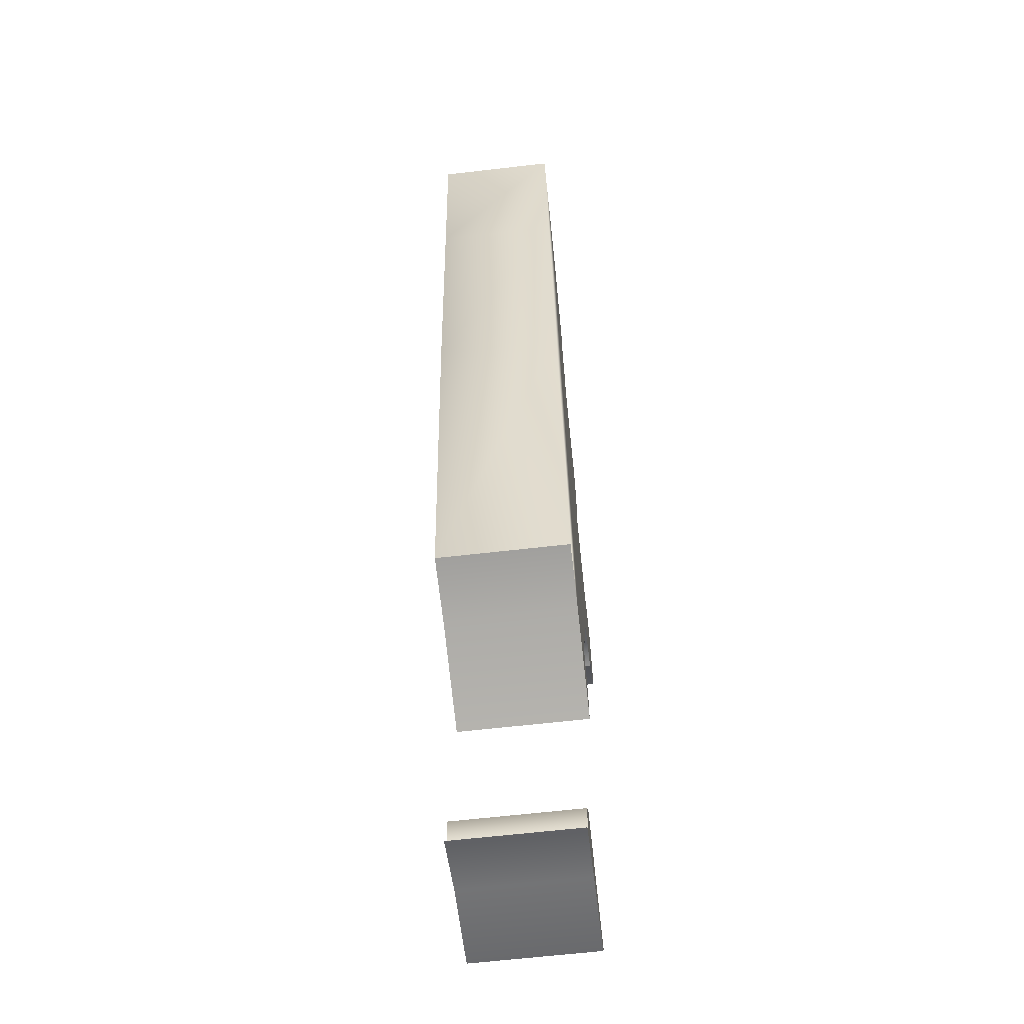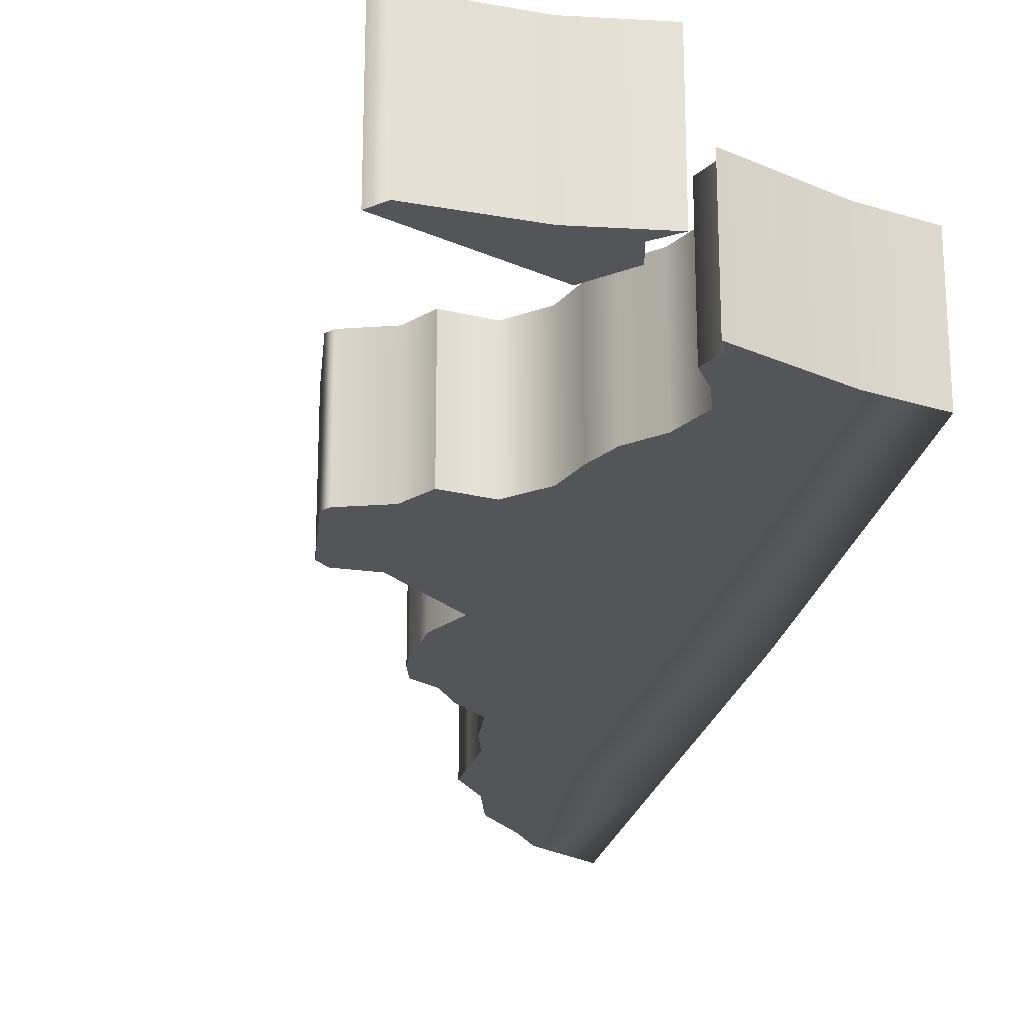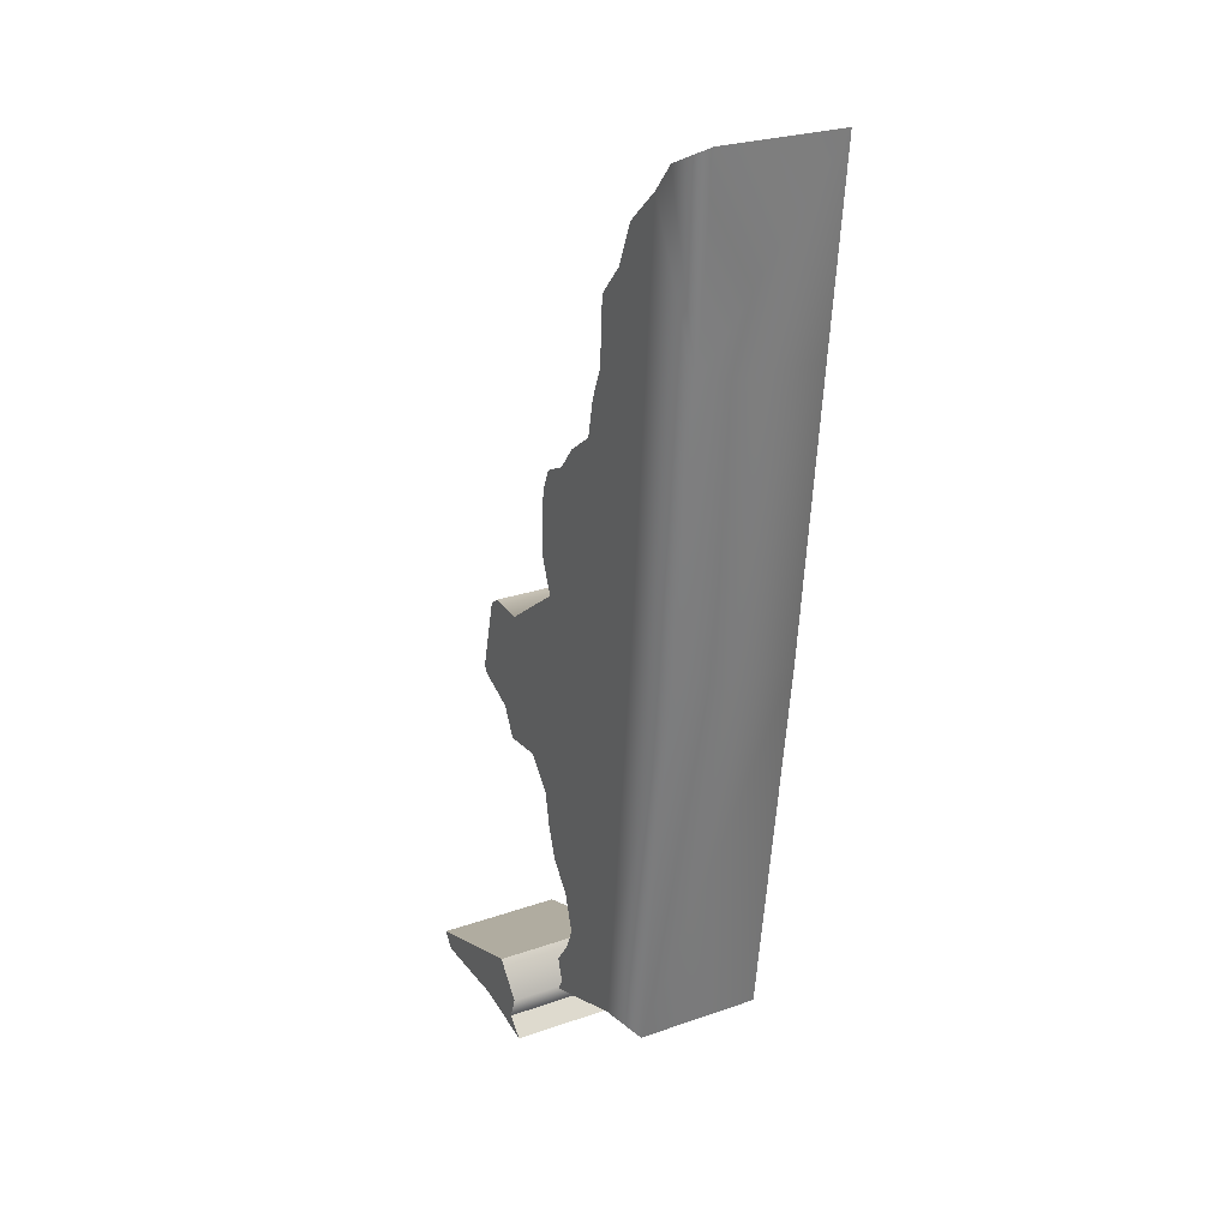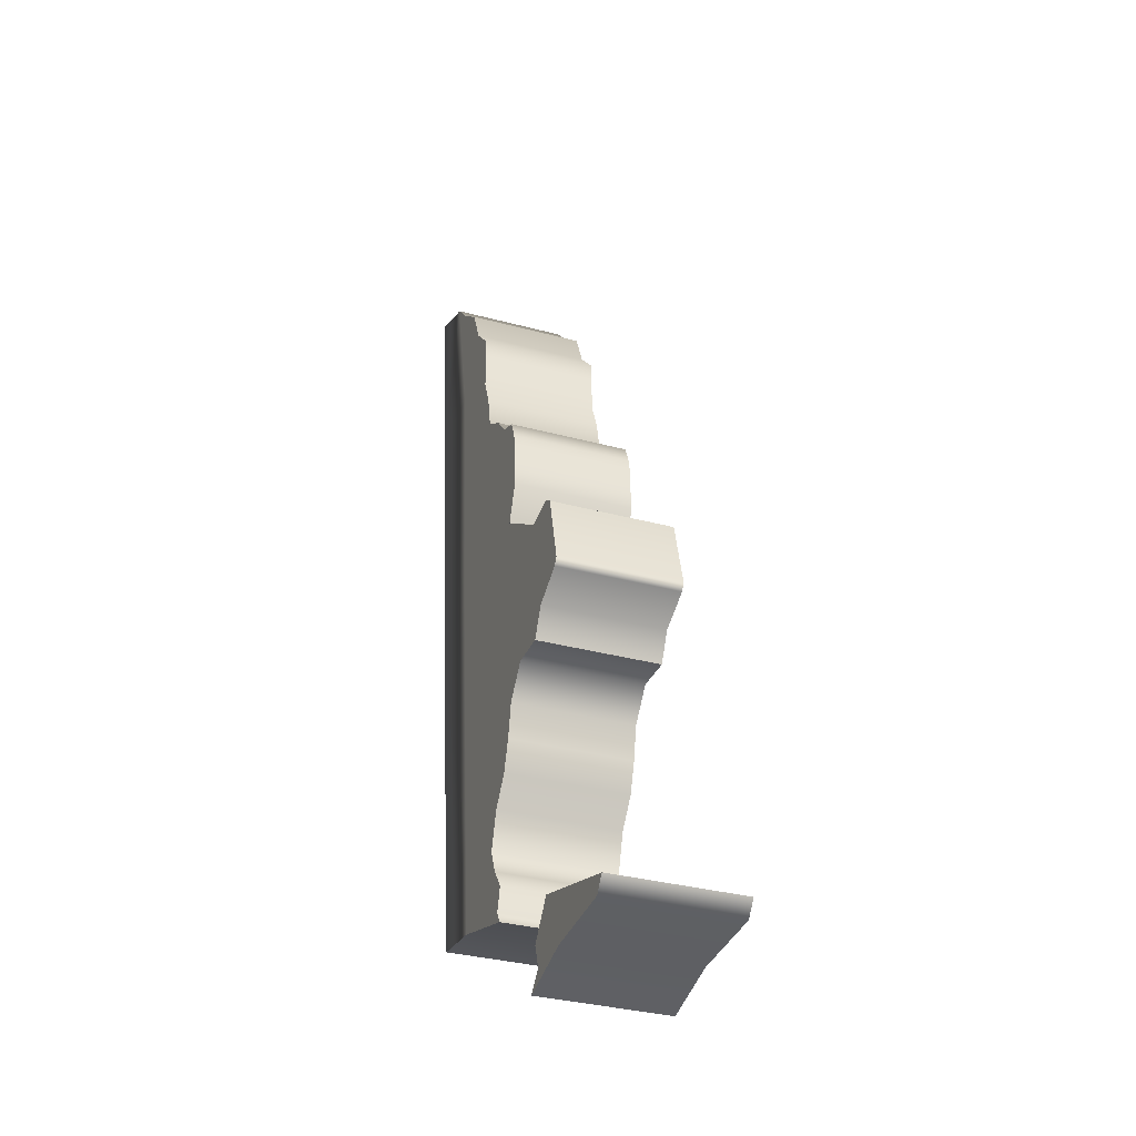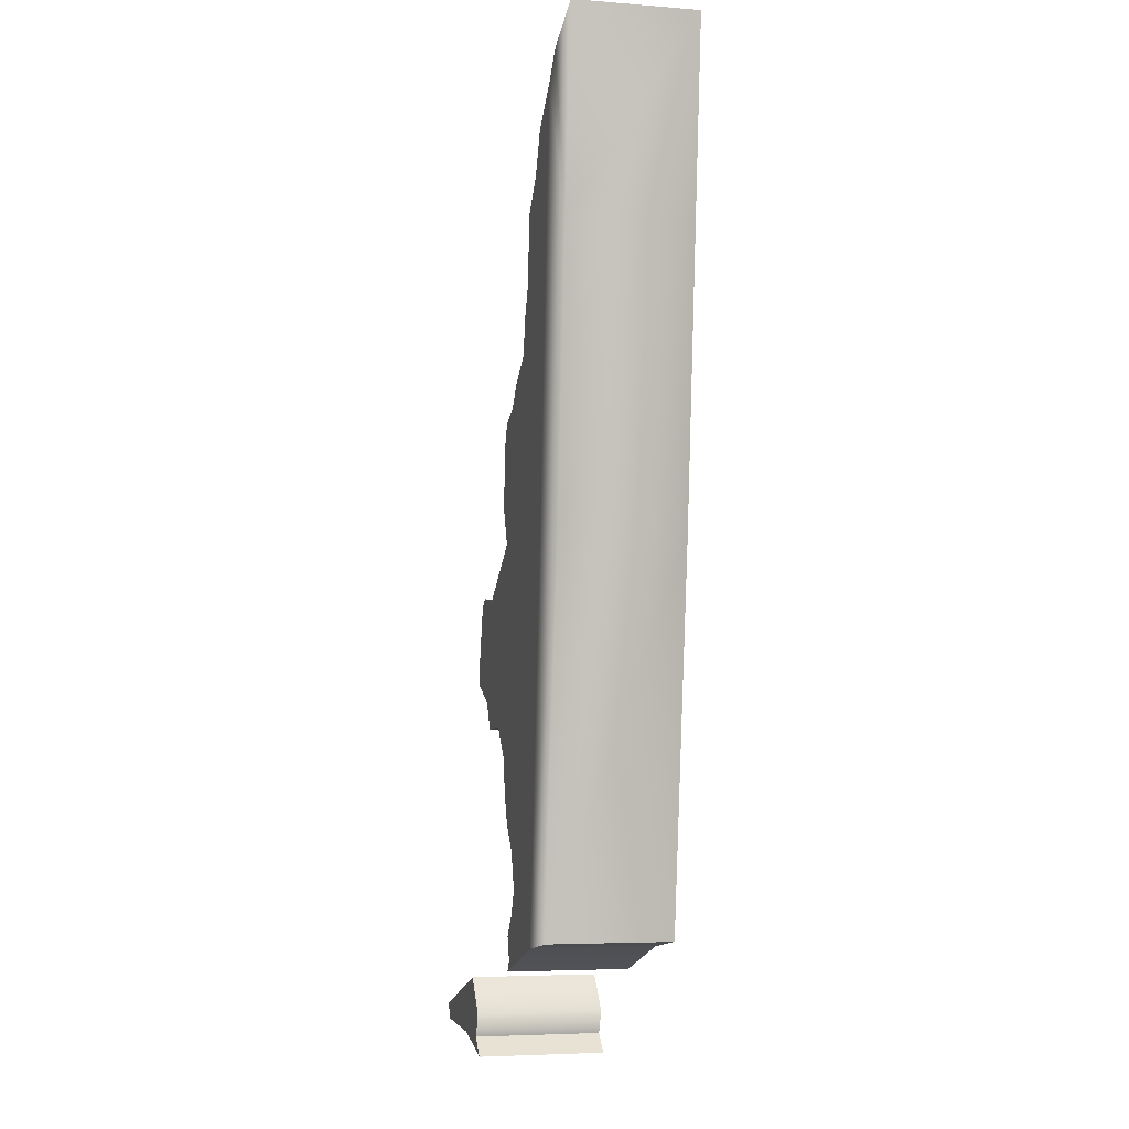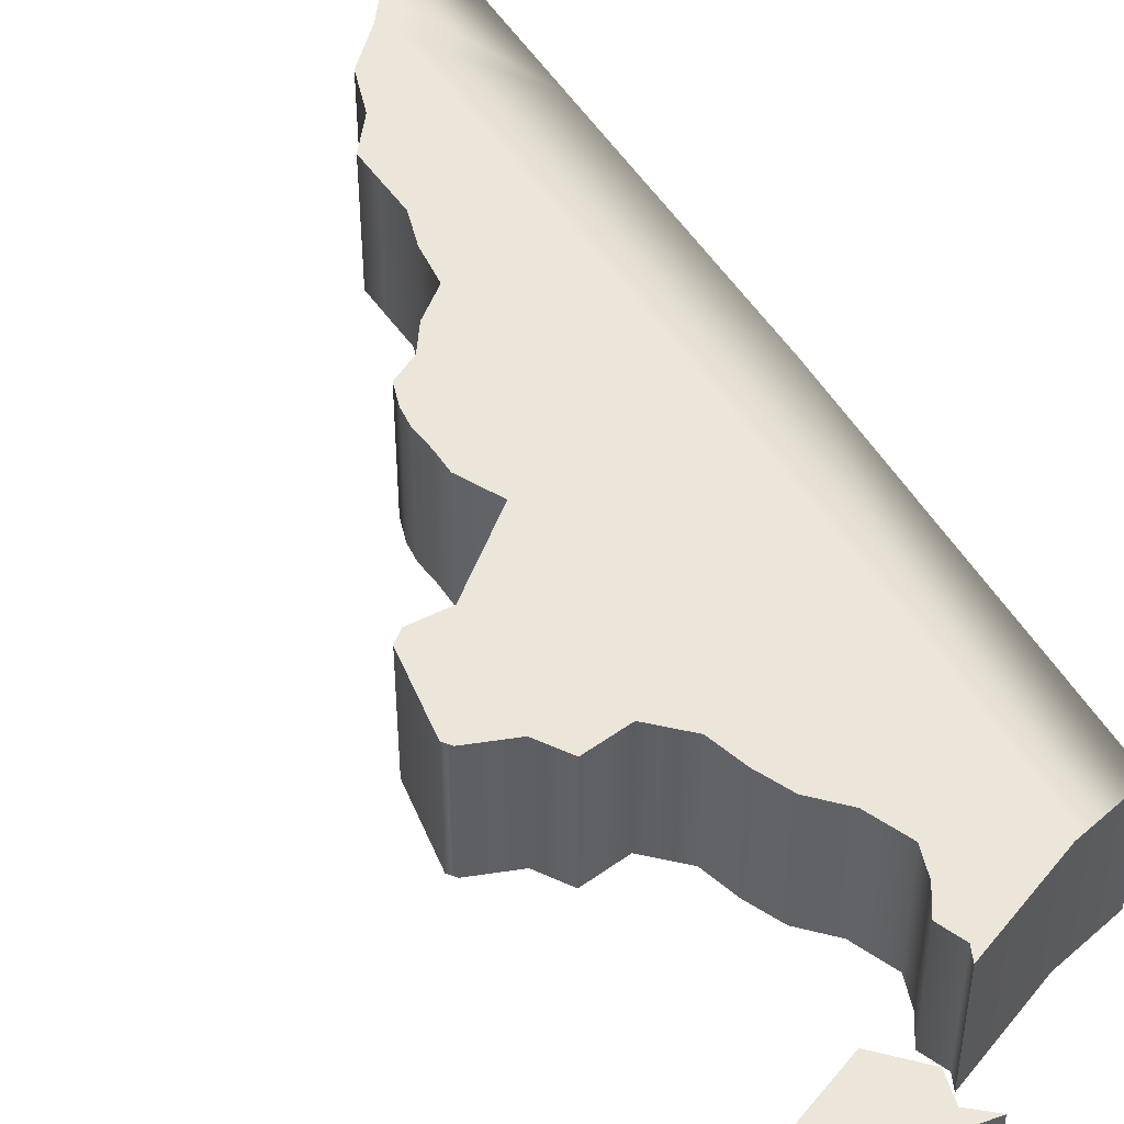
<metadata>
{"format":"obj","ext":"obj","renderer":"f3d","projection":"perspective","resolution":1024,"background":"white","views":[{"elev":-63.2,"azim":96.7,"up":"+Y"},{"elev":-24.2,"azim":-19.2,"up":"+Z"},{"elev":25.2,"azim":60.3,"up":"+Y"},{"elev":-34.5,"azim":-109.8,"up":"+Y"},{"elev":-5.1,"azim":76.2,"up":"+Y"},{"elev":48.0,"azim":-35.7,"up":"+Z"}]}
</metadata>
<code>
g doorL11_geo
v -0.02578 -0.01723 -0.01102
v -0.021 -0.004145 -0.01102
v -0.02286 -0.00548 -0.01102
v -0.02506 -0.01841 -0.01102
v -0.0191 -0.02131 -0.01102
v -0.01542 -0.004758 -0.01102
v -0.01679 -0.02586 -0.01102
v -0.01026 -0.02548 -0.01102
v -0.003981 0.003292 -0.01102
v 0.01934 0.005336 -0.01102
v -0.006283 0.009328 -0.01102
v -0.006003 0.01293 -0.01102
v -0.005985 0.01658 -0.01102
v -0.005421 0.01942 -0.01102
v -0.004025 0.02271 -0.01102
v -7.469e-05 0.0245 -0.01102
v 0.002934 0.02815 -0.01102
v -0.006217 -0.03028 -0.01102
v 0.01433 -0.04282 -0.01102
v -0.005202 -0.03567 -0.01102
v -0.003585 -0.04053 -0.01102
v -0.0001996 -0.04483 -0.01102
v 0.007639 0.03143 -0.01102
v 0.001566 -0.05069 -0.01102
v 0.02301 0.04819 -0.01102
v 0.008875 0.0373 -0.01102
v 0.01095 0.04238 -0.01102
v 0.01128 0.04818 -0.01102
v 0.01155 0.05263 -0.01102
v 0.01596 0.05744 -0.01102
v 0.01881 0.06408 -0.01102
v 0.02481 0.06926 -0.01102
v 0.02846 0.07344 -0.01102
v 0.03488 0.04713 -0.01102
v 0.03807 0.07754 -0.01102
v 0.03018 0.002041 -0.01102
v 0.02261 -0.0571 -0.01102
v 0.01269 -0.0586 -0.01102
v -0.0001597 -0.05456 -0.01102
v -0.00278 -0.05792 -0.01102
v -0.001721 -0.06156 -0.01102
v -0.002824 -0.06345 -0.01102
v -0.0223 -0.07496 -0.009287
v -0.01162 -0.07754 -0.009287
v -0.01433 -0.07477 -0.009287
v -0.01299 -0.07104 -0.009287
v -0.0173 -0.06564 -0.009287
v -0.03807 -0.07208 -0.009287
v -0.03632 -0.07444 -0.009287
v -0.0173 -0.06564 -0.009287
v -0.0173 -0.06564 0.01102
v -0.03807 -0.07208 0.01102
v -0.03807 -0.07208 -0.009287
v -0.01299 -0.07104 -0.009287
v -0.0173 -0.06564 0.01102
v -0.0173 -0.06564 -0.009287
v -0.01299 -0.07104 0.01102
v -0.01433 -0.07477 -0.009287
v -0.01433 -0.07477 0.01102
v -0.01162 -0.07754 -0.009287
v -0.01162 -0.07754 0.01102
v -0.01433 -0.07477 0.01102
v -0.01433 -0.07477 -0.009287
v -0.0223 -0.07496 -0.009287
v -0.01162 -0.07754 0.01102
v -0.01162 -0.07754 -0.009287
v -0.0223 -0.07496 0.01102
v -0.03632 -0.07444 -0.009287
v -0.03632 -0.07444 0.01102
v -0.03807 -0.07208 -0.009287
v -0.03807 -0.07208 0.01102
v -0.002824 -0.06345 -0.01102
v -0.001721 -0.06156 0.008415
v -0.002824 -0.06345 0.008417
v -0.001721 -0.06156 -0.01102
v -0.00278 -0.05792 0.008417
v -0.00278 -0.05792 -0.01102
v -0.0001597 -0.05456 0.008417
v -0.0001597 -0.05456 -0.01102
v 0.001566 -0.05069 0.008417
v 0.001566 -0.05069 -0.01102
v -0.0001996 -0.04483 0.008417
v -0.0001996 -0.04483 -0.01102
v -0.003585 -0.04053 0.008417
v -0.003585 -0.04053 -0.01102
v -0.005202 -0.03567 0.008417
v -0.005202 -0.03567 -0.01102
v -0.006217 -0.03028 0.008417
v -0.006217 -0.03028 -0.01102
v -0.01026 -0.02548 0.008417
v -0.01026 -0.02548 -0.01102
v -0.01679 -0.02586 0.008417
v -0.01679 -0.02586 -0.01102
v -0.01679 -0.02586 -0.01102
v -0.0191 -0.02131 0.008417
v -0.01679 -0.02586 0.008417
v -0.0191 -0.02131 -0.01102
v -0.02506 -0.01841 0.008417
v -0.02506 -0.01841 -0.01102
v -0.02578 -0.01723 0.008417
v -0.02578 -0.01723 -0.01102
v -0.02286 -0.00548 0.008417
v -0.02286 -0.00548 -0.01102
v -0.021 -0.004145 0.008417
v -0.021 -0.004145 -0.01102
v -0.01542 -0.004758 0.008417
v -0.01542 -0.004758 -0.01102
v -0.003981 0.003292 0.008417
v -0.003981 0.003292 -0.01102
v -0.003981 0.003292 -0.01102
v -0.006283 0.009328 0.008417
v -0.003981 0.003292 0.008417
v -0.006283 0.009328 -0.01102
v -0.006003 0.01293 0.008417
v -0.006003 0.01293 -0.01102
v -0.005985 0.01658 0.008417
v -0.005985 0.01658 -0.01102
v -0.005421 0.01942 0.008417
v -0.005421 0.01942 -0.01102
v -0.004025 0.02271 0.008417
v -0.004025 0.02271 -0.01102
v -7.469e-05 0.0245 0.008417
v -7.469e-05 0.0245 -0.01102
v 0.002934 0.02815 0.008417
v 0.002934 0.02815 -0.01102
v 0.007639 0.03143 0.008417
v 0.007639 0.03143 -0.01102
v 0.008875 0.0373 0.008417
v 0.008875 0.0373 -0.01102
v 0.01095 0.04238 0.008417
v 0.01095 0.04238 -0.01102
v 0.01128 0.04818 0.008417
v 0.01128 0.04818 -0.01102
v 0.01155 0.05263 0.008417
v 0.01155 0.05263 -0.01102
v 0.01596 0.05744 0.008417
v 0.01596 0.05744 -0.01102
v 0.01881 0.06408 0.008417
v 0.01881 0.06408 -0.01102
v 0.02481 0.06926 0.008417
v 0.02481 0.06926 -0.01102
v 0.02846 0.07344 0.008417
v 0.02846 0.07344 -0.01102
v 0.03807 0.07754 0.008417
v 0.03807 0.07754 -0.01102
v 0.03018 0.002041 -0.01102
v 0.02261 -0.0571 -0.01102
v 0.02261 -0.0571 0.008417
v 0.03018 0.002041 0.008417
v 0.03488 0.04713 -0.01102
v 0.03488 0.04713 0.008417
v 0.03807 0.07754 -0.01102
v 0.03807 0.07754 0.008417
v 0.01269 -0.0586 -0.01102
v -0.002824 -0.06345 -0.01102
v -0.002824 -0.06345 0.008417
v 0.01269 -0.0586 0.008417
v 0.02261 -0.0571 -0.01102
v 0.02261 -0.0571 0.008417
v -0.02578 -0.01723 0.008417
v -0.02286 -0.00548 0.008417
v -0.021 -0.004145 0.008417
v -0.02506 -0.01841 0.008417
v -0.0191 -0.02131 0.008417
v -0.01542 -0.004758 0.008417
v -0.01679 -0.02586 0.008417
v -0.01026 -0.02548 0.008417
v -0.003981 0.003292 0.008417
v 0.01934 0.005336 0.008417
v -0.006283 0.009328 0.008417
v -0.006003 0.01293 0.008417
v -0.005985 0.01658 0.008417
v -0.005421 0.01942 0.008417
v -0.004025 0.02271 0.008417
v -7.469e-05 0.0245 0.008417
v 0.002934 0.02815 0.008417
v -0.006217 -0.03028 0.008417
v 0.01433 -0.04282 0.008417
v -0.005202 -0.03567 0.008417
v -0.003585 -0.04053 0.008417
v -0.0001996 -0.04483 0.008417
v 0.007639 0.03143 0.008417
v 0.001566 -0.05069 0.008417
v 0.02301 0.04819 0.008417
v 0.008875 0.0373 0.008417
v 0.01095 0.04238 0.008417
v 0.01128 0.04818 0.008417
v 0.01155 0.05263 0.008417
v 0.01596 0.05744 0.008417
v 0.01881 0.06408 0.008417
v 0.02481 0.06926 0.008417
v 0.03488 0.04713 0.008417
v 0.02846 0.07344 0.008417
v 0.03807 0.07754 0.008417
v 0.03018 0.002041 0.008417
v 0.02261 -0.0571 0.008417
v 0.01269 -0.0586 0.008417
v -0.0001597 -0.05456 0.008417
v -0.00278 -0.05792 0.008417
v -0.001721 -0.06156 0.008415
v -0.002824 -0.06345 0.008417
v -0.0223 -0.07496 0.01102
v -0.01433 -0.07477 0.01102
v -0.01162 -0.07754 0.01102
v -0.01299 -0.07104 0.01102
v -0.0173 -0.06564 0.01102
v -0.03807 -0.07208 0.01102
v -0.03632 -0.07444 0.01102
g doorL11_geo_0
f 3 2 1
f 2 4 1
f 5 4 2
f 6 5 2
f 5 6 7
f 7 6 8
f 6 9 8
f 8 9 10
f 11 10 9
f 12 10 11
f 13 10 12
f 14 10 13
f 14 15 10
f 15 16 10
f 16 17 10
f 18 8 10
f 10 19 18
f 18 19 20
f 20 19 21
f 21 19 22
f 17 23 10
f 22 19 24
f 10 23 25
f 23 26 25
f 26 27 25
f 27 28 25
f 28 29 25
f 29 30 25
f 30 31 25
f 25 31 32
f 25 32 33
f 34 25 33
f 10 25 34
f 34 33 35
f 36 10 34
f 19 10 36
f 37 19 36
f 38 19 37
f 19 38 24
f 24 38 39
f 39 38 40
f 40 38 41
f 38 42 41
f 45 44 43
f 46 45 43
f 47 46 43
f 48 47 43
f 49 48 43
f 52 51 50
f 53 52 50
f 56 55 54
f 55 57 54
f 54 57 58
f 57 59 58
f 62 61 60
f 63 62 60
f 66 65 64
f 65 67 64
f 64 67 68
f 67 69 68
f 68 69 70
f 69 71 70
f 74 73 72
f 73 75 72
f 73 76 75
f 76 77 75
f 76 78 77
f 78 79 77
f 78 80 79
f 80 81 79
f 80 82 81
f 82 83 81
f 82 84 83
f 84 85 83
f 84 86 85
f 86 87 85
f 86 88 87
f 88 89 87
f 88 90 89
f 90 91 89
f 90 92 91
f 92 93 91
f 96 95 94
f 95 97 94
f 95 98 97
f 98 99 97
f 98 100 99
f 100 101 99
f 100 102 101
f 102 103 101
f 102 104 103
f 104 105 103
f 104 106 105
f 106 107 105
f 106 108 107
f 108 109 107
f 112 111 110
f 111 113 110
f 111 114 113
f 114 115 113
f 114 116 115
f 116 117 115
f 116 118 117
f 118 119 117
f 118 120 119
f 120 121 119
f 120 122 121
f 122 123 121
f 122 124 123
f 124 125 123
f 124 126 125
f 126 127 125
f 126 128 127
f 128 129 127
f 128 130 129
f 130 131 129
f 130 132 131
f 132 133 131
f 132 134 133
f 134 135 133
f 134 136 135
f 136 137 135
f 136 138 137
f 138 139 137
f 138 140 139
f 140 141 139
f 140 142 141
f 142 143 141
f 142 144 143
f 144 145 143
f 148 147 146
f 149 148 146
f 149 146 150
f 151 149 150
f 150 152 151
f 152 153 151
f 156 155 154
f 157 156 154
f 157 154 158
f 159 157 158
f 162 161 160
f 163 162 160
f 163 164 162
f 164 165 162
f 165 164 166
f 165 166 167
f 168 165 167
f 168 167 169
f 169 170 168
f 169 171 170
f 169 172 171
f 169 173 172
f 174 173 169
f 175 174 169
f 176 175 169
f 167 177 169
f 178 169 177
f 178 177 179
f 178 179 180
f 178 180 181
f 182 176 169
f 178 181 183
f 182 169 184
f 185 182 184
f 186 185 184
f 187 186 184
f 188 187 184
f 189 188 184
f 190 189 184
f 190 184 191
f 191 184 192
f 184 169 192
f 193 191 192
f 194 193 192
f 169 195 192
f 169 178 195
f 178 196 195
f 178 197 196
f 197 178 183
f 197 183 198
f 197 198 199
f 197 199 200
f 201 197 200
f 204 203 202
f 203 205 202
f 205 206 202
f 206 207 202
f 207 208 202

</code>
